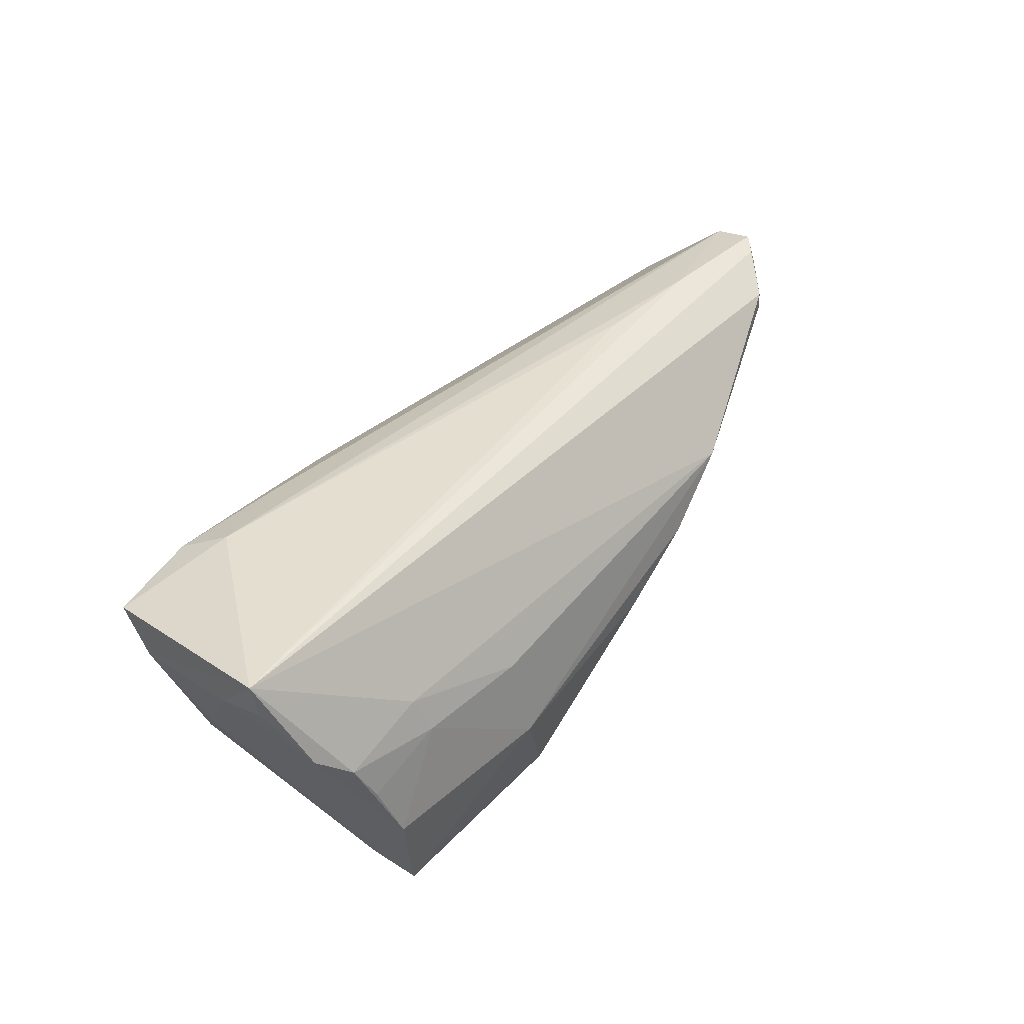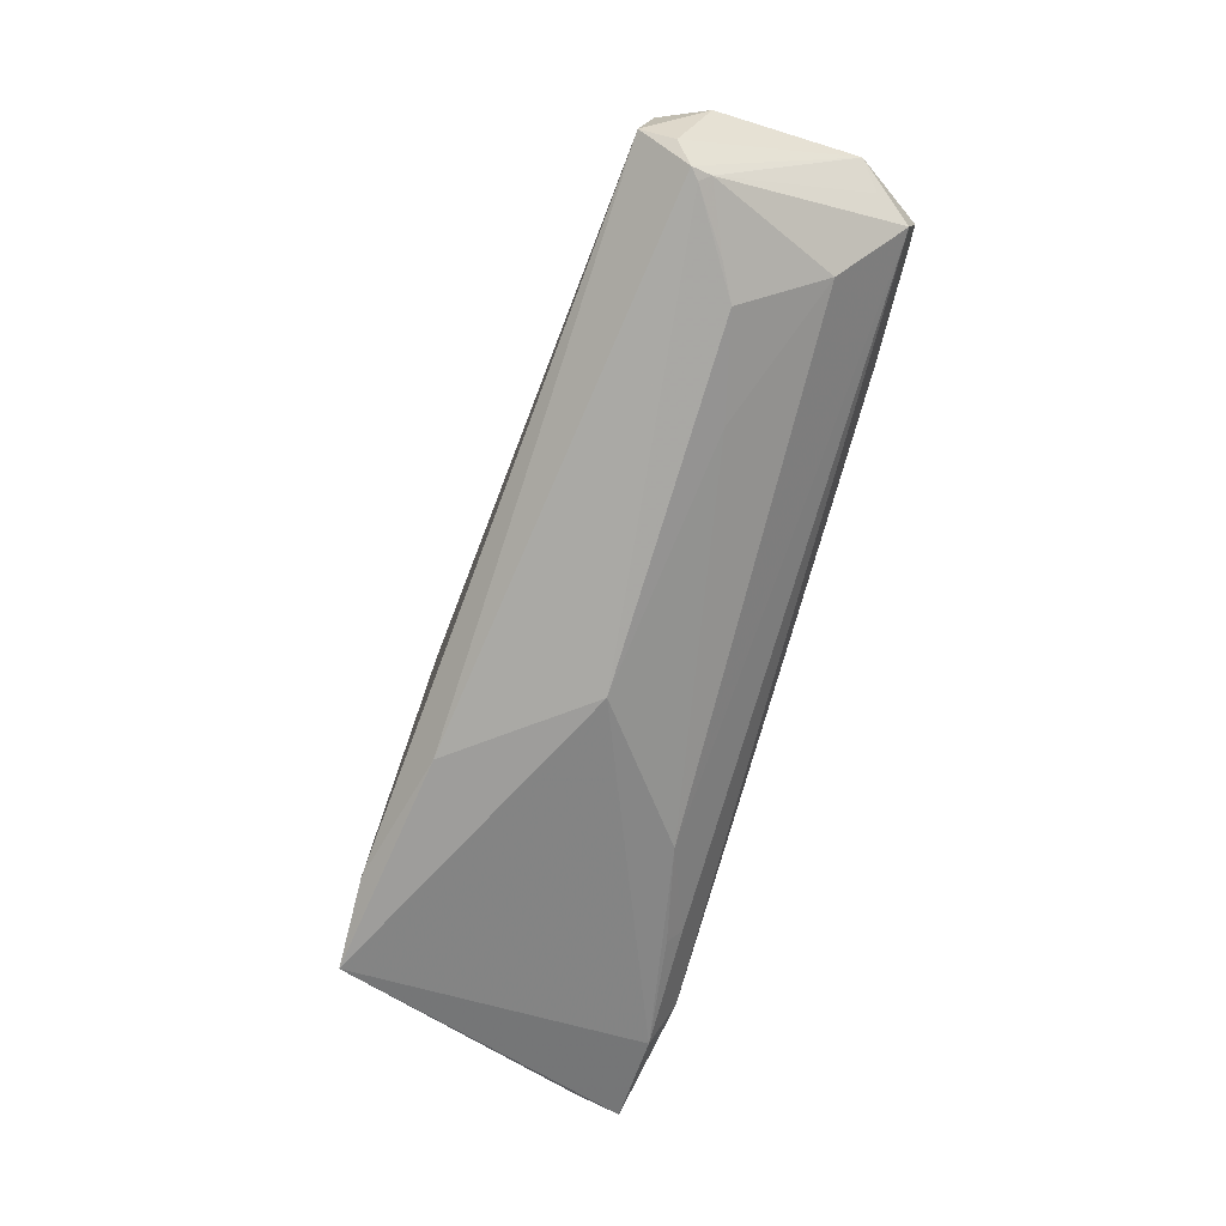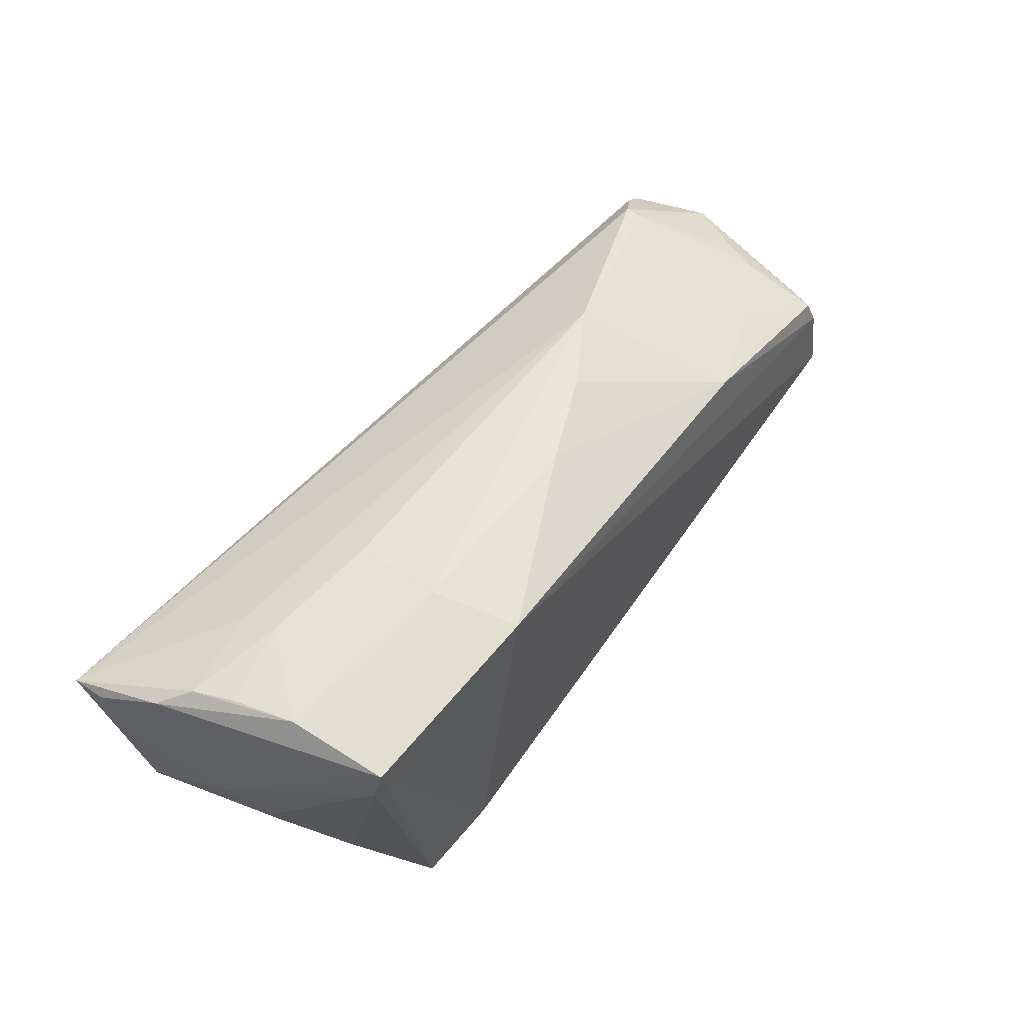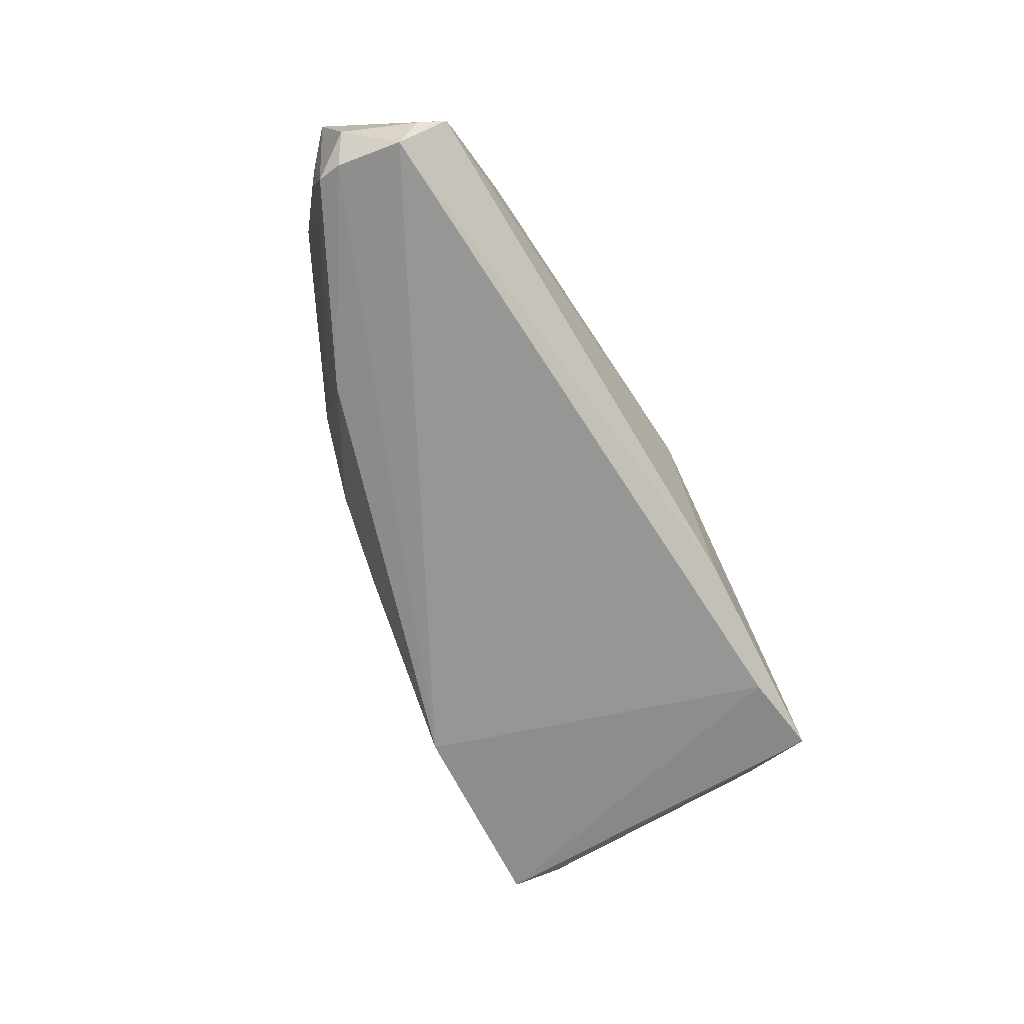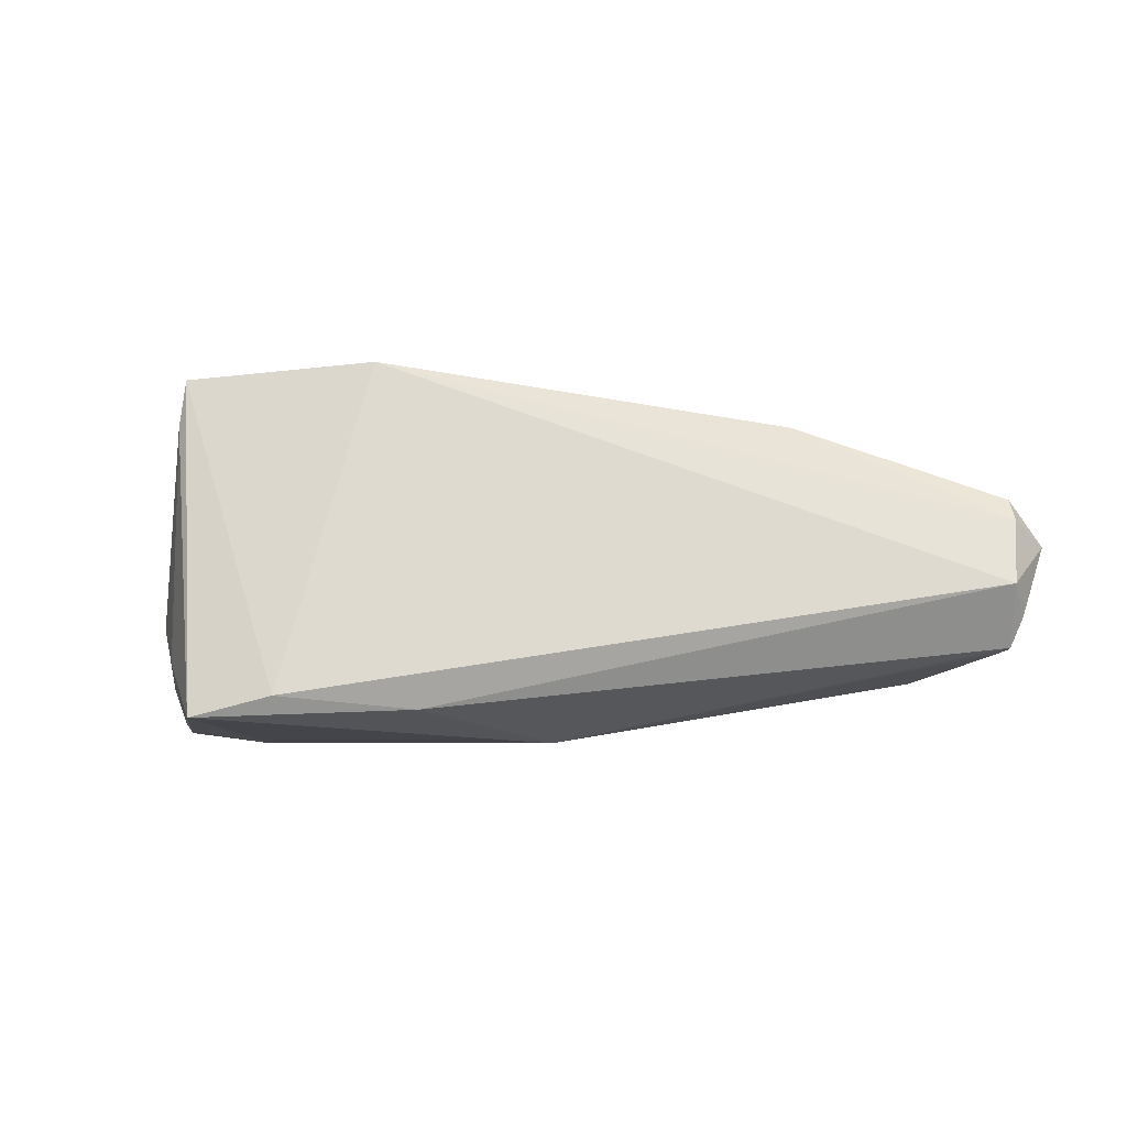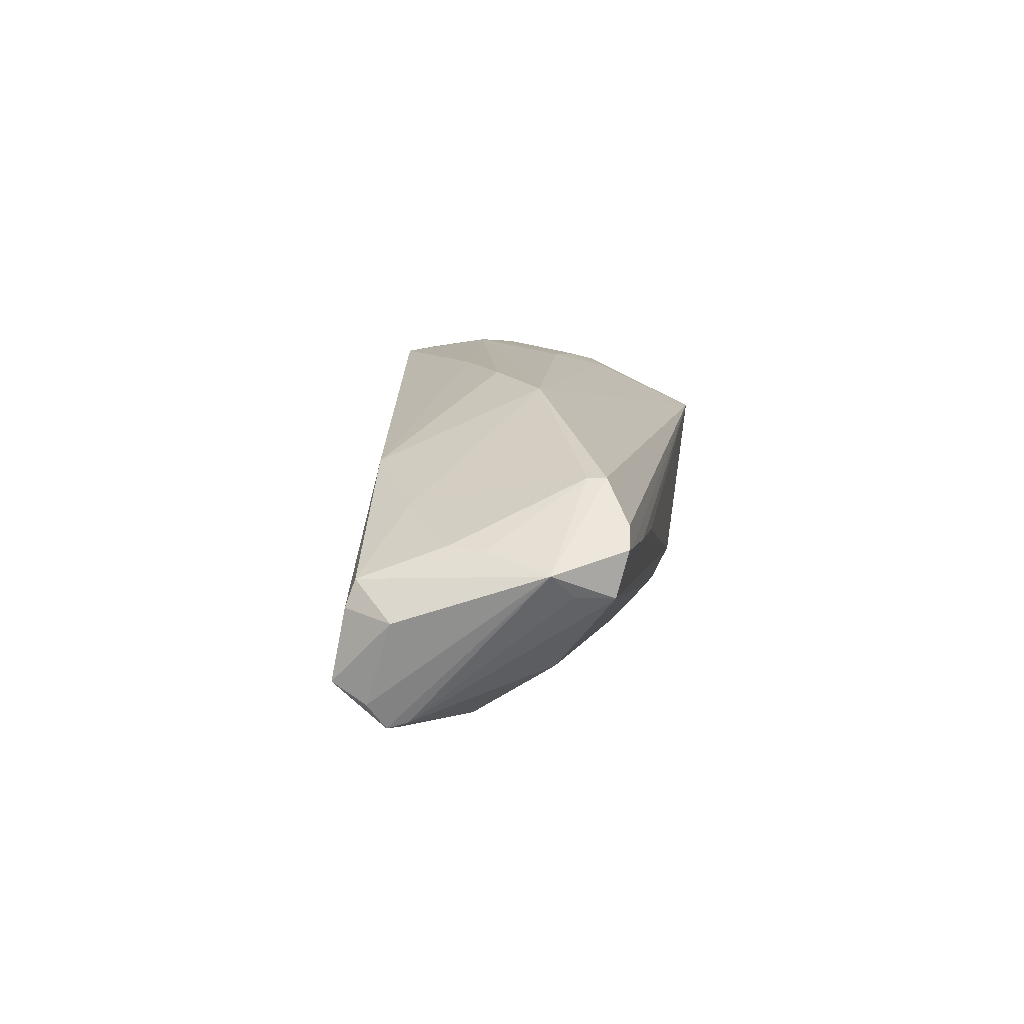
<metadata>
{"format":"obj","ext":"obj","renderer":"f3d","projection":"perspective","resolution":1024,"background":"white","views":[{"elev":42.2,"azim":131.3,"up":"+Z"},{"elev":-70.6,"azim":-104.8,"up":"+Y"},{"elev":63.3,"azim":131.7,"up":"+Y"},{"elev":-64.4,"azim":-62.5,"up":"+Z"},{"elev":-23.0,"azim":-164.8,"up":"+Y"},{"elev":5.7,"azim":-81.7,"up":"+Y"}]}
</metadata>
<code>
v -0.0607 0.002604 0.0005101
v 0.02521 -0.01326 0.01657
v 0.007101 -0.02328 -0.01711
v 0.04034 0.01772 -0.01916
v 0.01792 0.02532 -0.008306
v -0.06121 -0.0178 -0.004208
v -0.03601 -0.01836 0.004165
v -0.01918 0.02119 -0.0003371
v -0.03813 0.01052 -0.01228
v 0.01368 0.02358 -0.01889
v -0.06038 -0.01853 -0.005534
v 0.04417 0.0232 0.0005903
v -0.008145 0.02233 -0.006155
v 0.04044 -0.01412 0.01652
v 0.0532 -0.006459 0.01207
v -0.05948 -0.003244 0.01939
v 0.03508 0.02107 0.008343
v -0.05087 0.006067 -0.006134
v -0.00482 -0.02328 -0.0005451
v 0.05401 0.008446 0.01508
v 0.05028 0.01945 0.00904
v 0.05026 -0.01265 0.00988
v 0.04988 -0.0001398 0.001448
v -0.06312 -0.001078 -0.009799
v 0.03378 0.02292 0.003713
v -0.05209 0.009815 0.01759
v -0.06182 0.002134 0.004766
v 0.01888 0.02302 0.003025
v 0.05403 0.01384 0.02118
v 0.04736 -0.004364 -0.004487
v 0.04173 -0.01269 -0.01327
v 0.05224 -0.01177 0.01594
v -0.06507 -0.0001205 0.01266
v -0.02889 0.01934 0.006664
v -0.06204 -0.002861 0.01498
v 0.04645 0.0219 0.005733
v 0.0134 -0.01721 0.01222
v -0.06356 -0.01542 -0.008554
v -0.05238 0.009784 0.01531
v -0.0572 0.002113 0.02096
v 0.02404 -0.02149 -0.02164
v 0.04585 -0.0125 -0.003295
v -0.02844 0.001289 0.02112
v 0.03732 -0.008898 0.01917
v -0.06635 -0.005618 -0.005123
v 0.0536 0.01466 0.01672
v -0.04278 0.001641 0.02118
v -0.06381 -0.004285 -0.01087
v -0.05921 0.002233 0.02088
v -0.0532 -0.0187 -0.0008978
v -0.05348 -0.01216 0.01178
v -0.04887 -0.01896 0.001281
v -0.0566 0.004713 0.02066
v 0.03947 0.02399 -0.01991
v -0.06169 -0.01845 -0.006639
v 0.03493 -0.02328 -0.02154
v 0.02619 -0.01525 0.01483
v 0.04166 0.02486 -0.007269
v -0.06323 -0.01287 -0.01263
f 10 54 41
f 5 54 10
f 44 32 29
f 32 44 14
f 19 14 37
f 29 20 46
f 5 28 25
f 13 8 5
f 5 10 13
f 9 8 13
f 13 10 9
f 9 10 48
f 48 24 9
f 45 24 48
f 33 24 45
f 47 16 44
f 37 14 57
f 44 16 2
f 2 14 44
f 2 57 14
f 2 16 37
f 37 57 2
f 14 19 56
f 32 14 56
f 41 54 56
f 21 20 54
f 21 46 20
f 21 36 29
f 29 46 21
f 29 32 15
f 15 20 29
f 5 25 58
f 58 54 5
f 58 21 54
f 36 21 58
f 29 36 17
f 36 25 17
f 17 25 28
f 38 33 45
f 55 33 38
f 6 33 55
f 27 1 24
f 24 33 27
f 43 44 29
f 29 47 43
f 43 47 44
f 37 16 51
f 16 6 51
f 7 19 37
f 7 52 19
f 37 51 7
f 7 51 52
f 55 19 11
f 19 52 11
f 11 6 55
f 32 56 22
f 22 15 32
f 12 25 36
f 36 58 12
f 12 58 25
f 59 10 41
f 59 48 10
f 55 38 59
f 45 48 59
f 59 38 45
f 9 24 18
f 24 1 18
f 16 33 35
f 35 6 16
f 33 6 35
f 49 33 16
f 49 53 33
f 50 11 52
f 6 11 50
f 52 51 50
f 50 51 6
f 3 56 19
f 41 56 3
f 3 19 55
f 3 59 41
f 55 59 3
f 4 56 54
f 4 31 56
f 15 22 42
f 56 31 42
f 42 22 56
f 53 49 40
f 40 47 29
f 29 53 40
f 16 47 40
f 40 49 16
f 39 27 33
f 1 27 39
f 39 18 1
f 31 4 30
f 15 42 30
f 30 42 31
f 33 53 26
f 26 39 33
f 26 53 29
f 20 15 23
f 15 30 23
f 23 30 4
f 54 20 23
f 23 4 54
f 34 26 29
f 29 17 34
f 34 17 28
f 39 26 34
f 34 28 5
f 5 8 34
f 34 8 9
f 9 18 34
f 18 39 34

</code>
